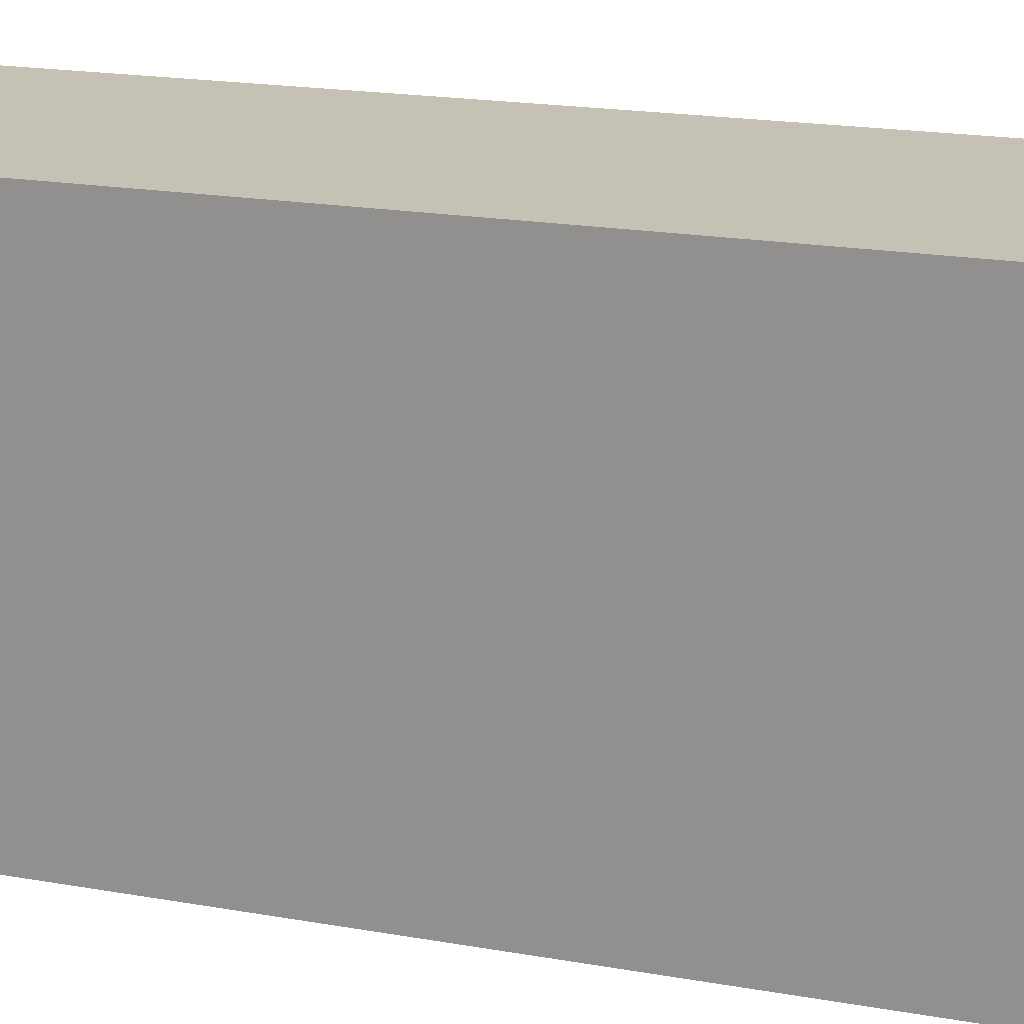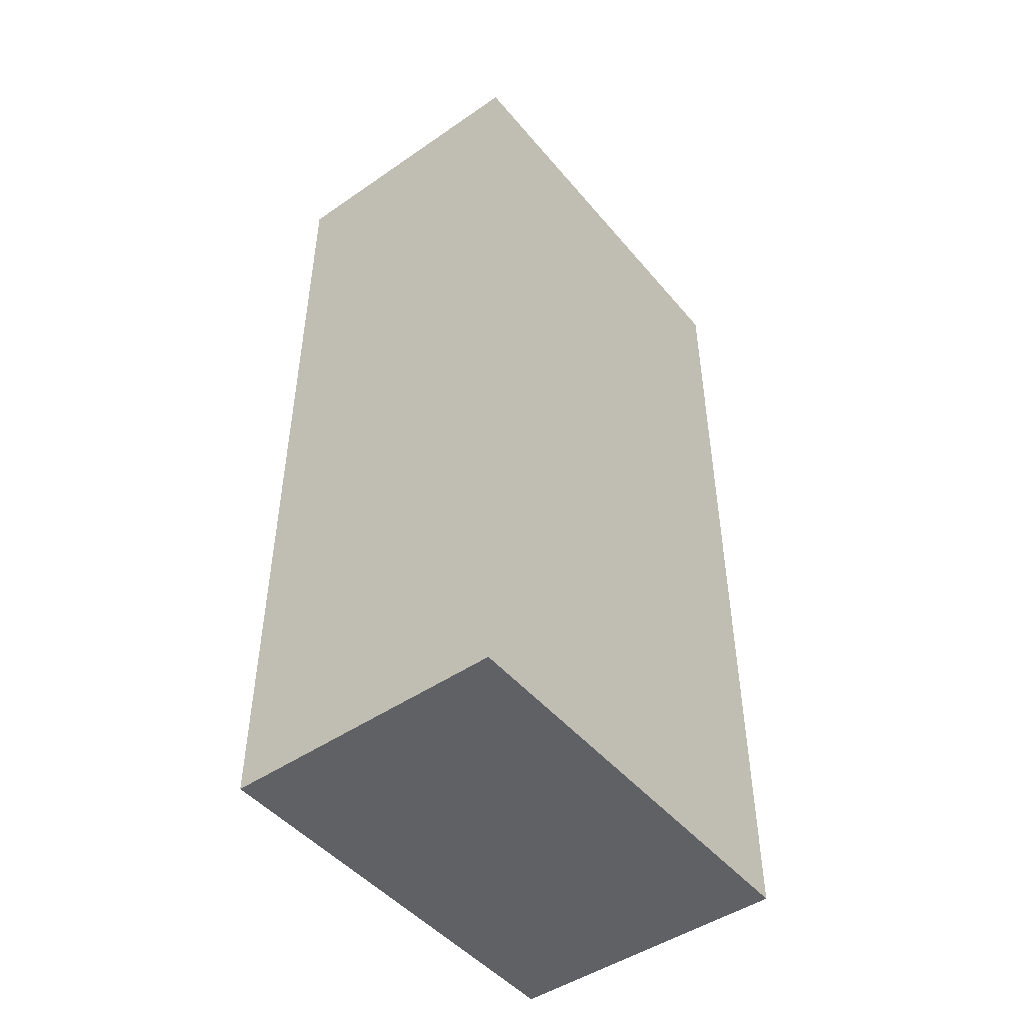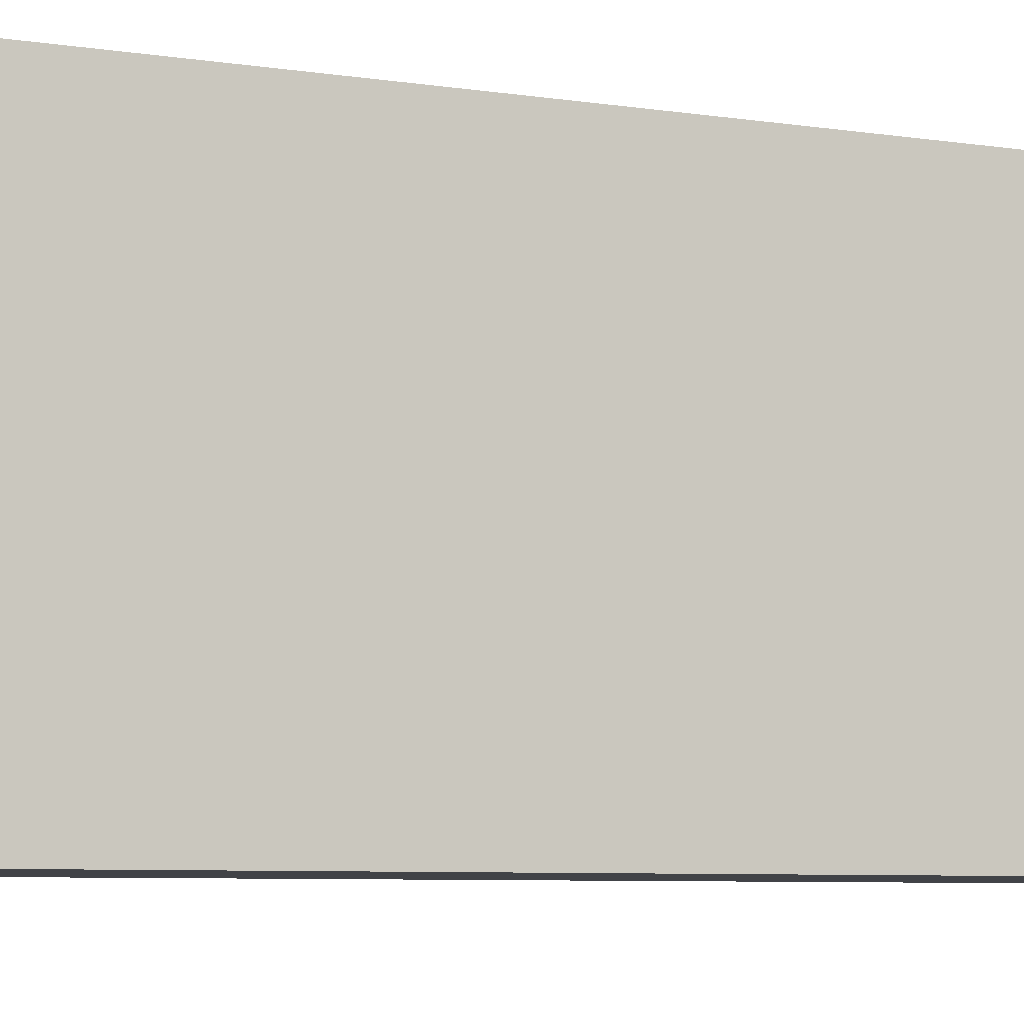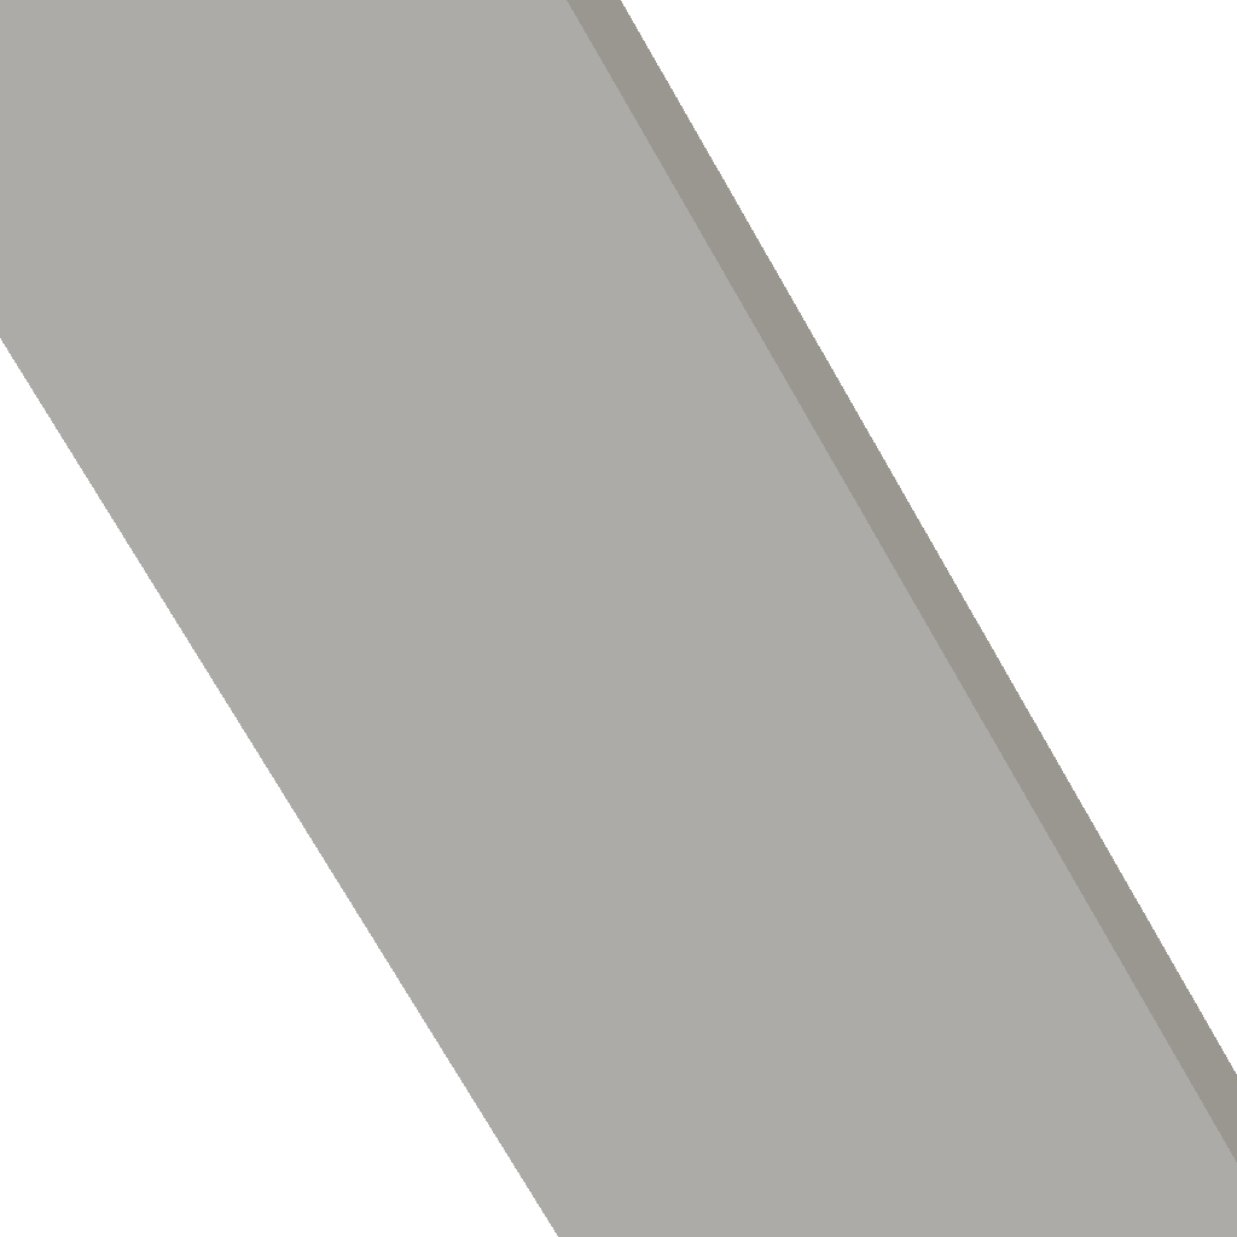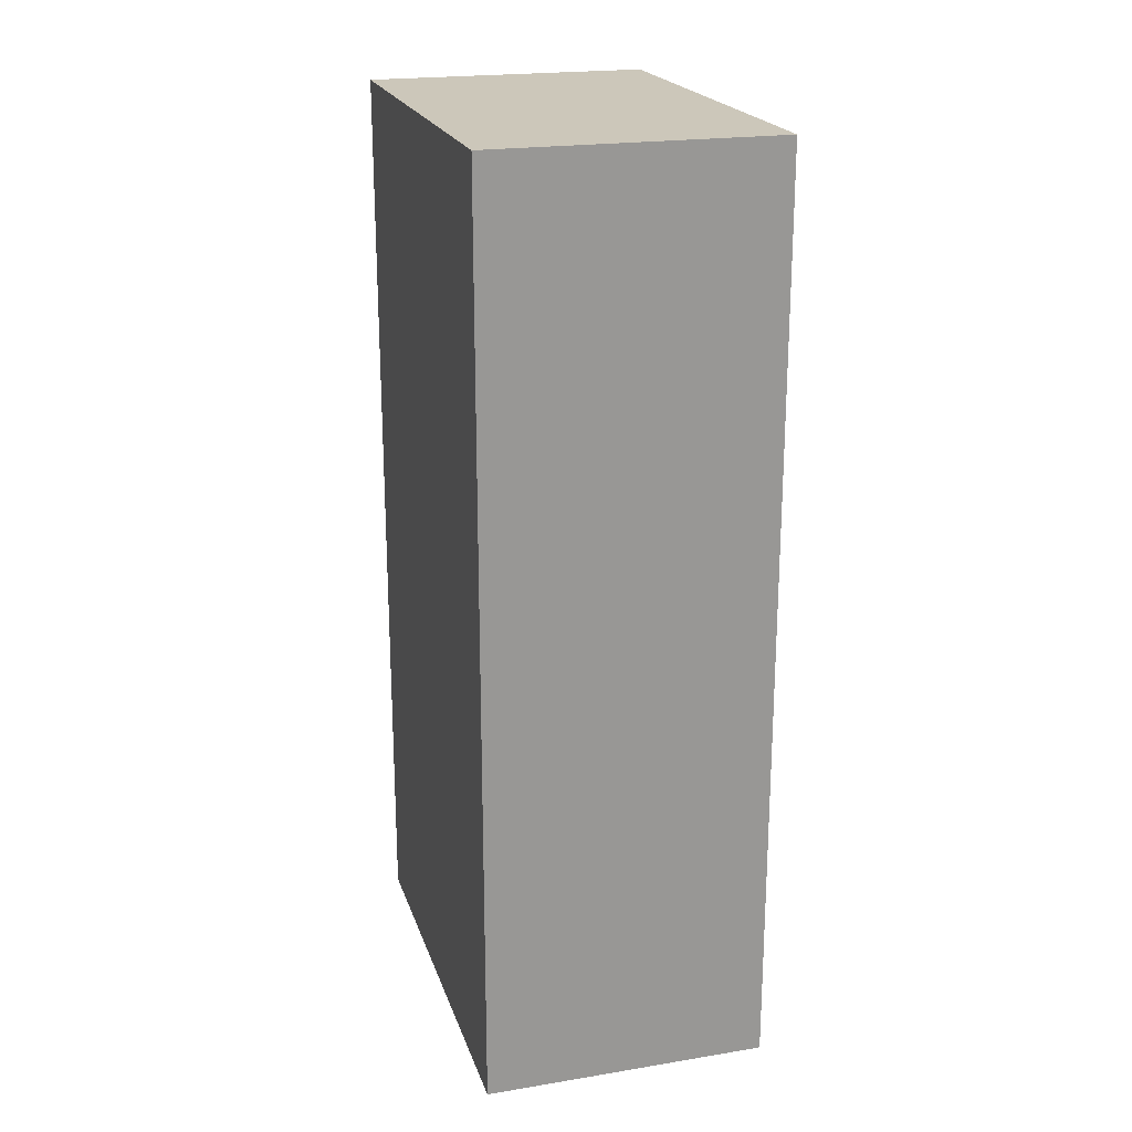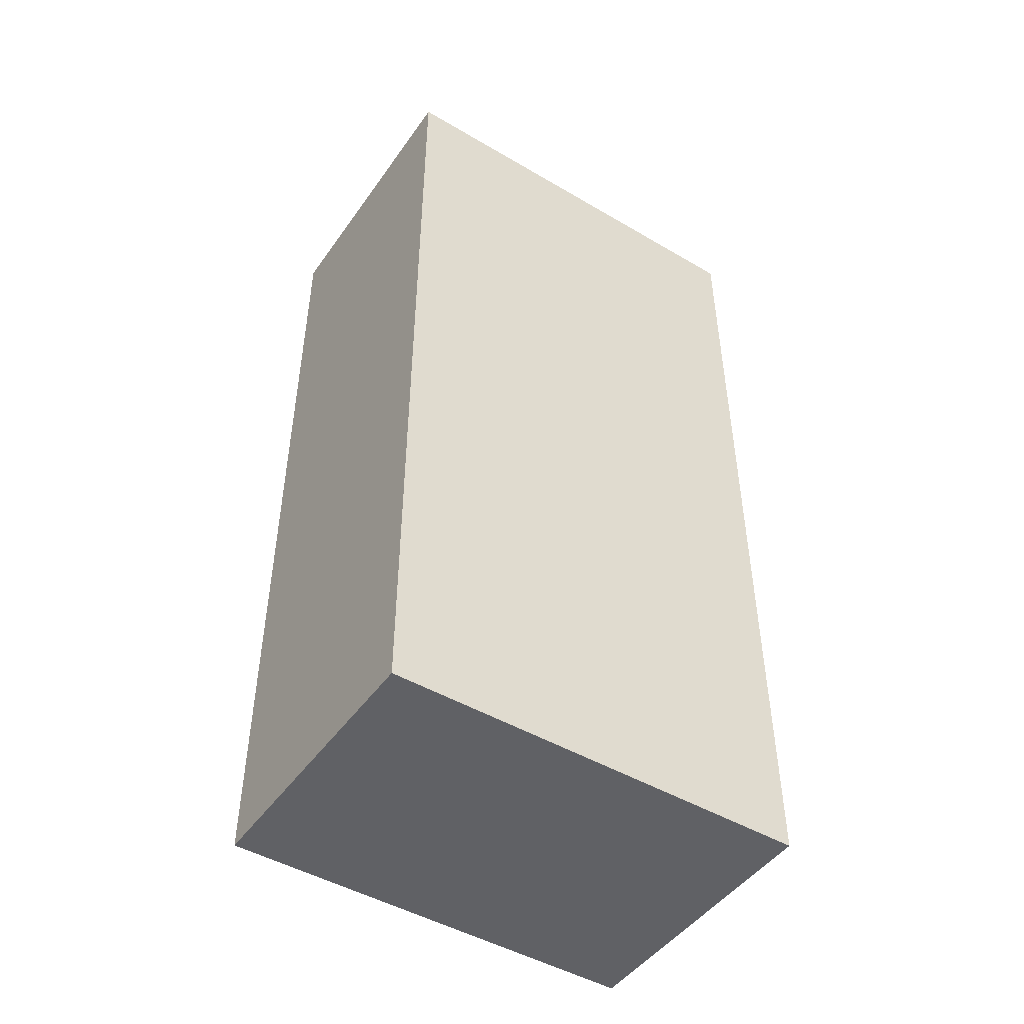
<metadata>
{"format":"obj","ext":"obj","renderer":"f3d","projection":"perspective","resolution":1024,"background":"white","views":[{"elev":18.8,"azim":-71.1,"up":"+Z"},{"elev":-47.4,"azim":-142.2,"up":"+Y"},{"elev":-6.9,"azim":65.7,"up":"+Z"},{"elev":-76.2,"azim":30.0,"up":"+Z"},{"elev":21.3,"azim":-16.1,"up":"+Y"},{"elev":-47.4,"azim":56.5,"up":"+Y"}]}
</metadata>
<code>
g pb_Mesh48500
v 0 -34 0
v -31 -34 0
v 0 66 0
v -31 66 0
v -31 -34 0
v -31 -34 -47
v -31 66 0
v -31 66 -47
v -31 -34 -47
v 0 -34 -47
v -31 66 -47
v 0 66 -47
v 0 -34 -47
v 0 -34 0
v 0 66 -47
v 0 66 0
v 0 66 0
v -31 66 0
v 0 66 -47
v -31 66 -47
v 0 -34 -47
v -31 -34 -47
v 0 -34 0
v -31 -34 0
g pb_Mesh48500_0
f 3 2 1
f 3 4 2
f 7 6 5
f 7 8 6
f 11 10 9
f 11 12 10
f 15 14 13
f 15 16 14
f 19 18 17
f 19 20 18
f 23 22 21
f 23 24 22

</code>
